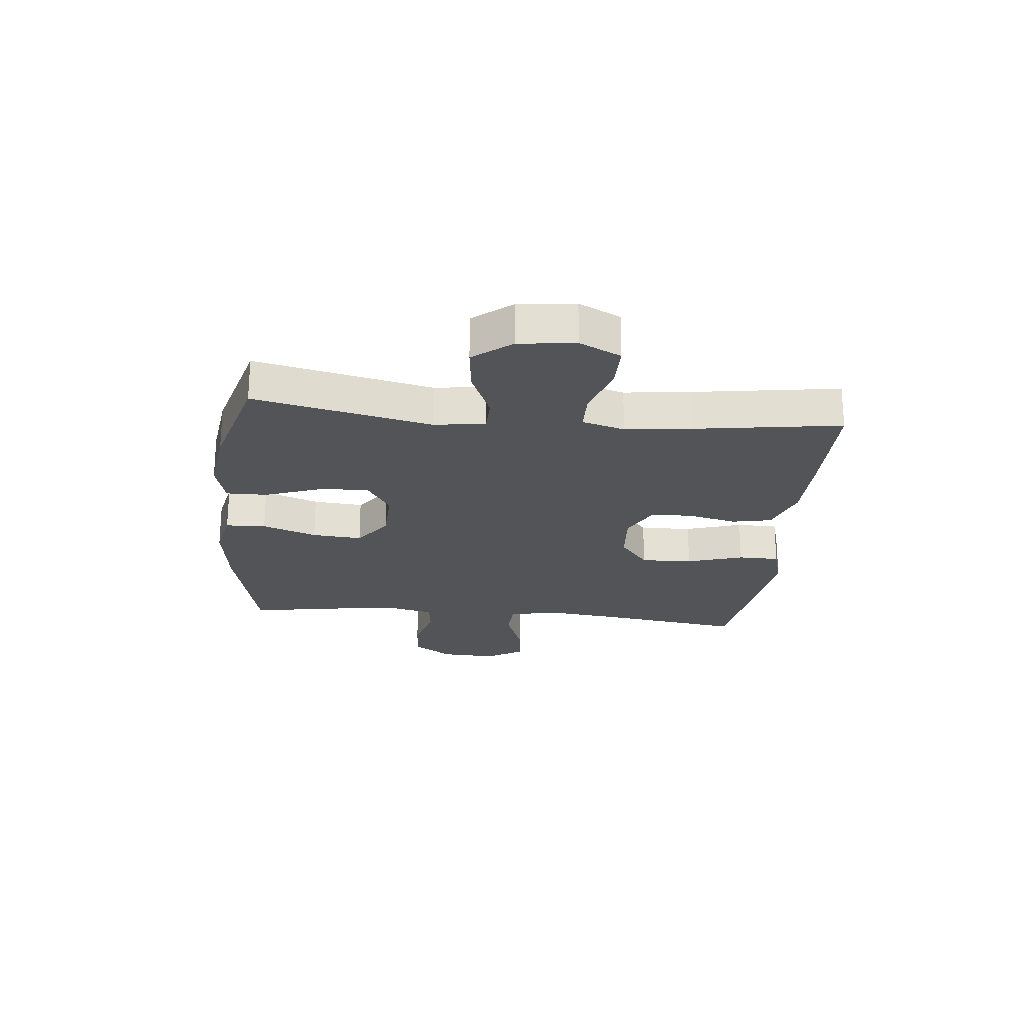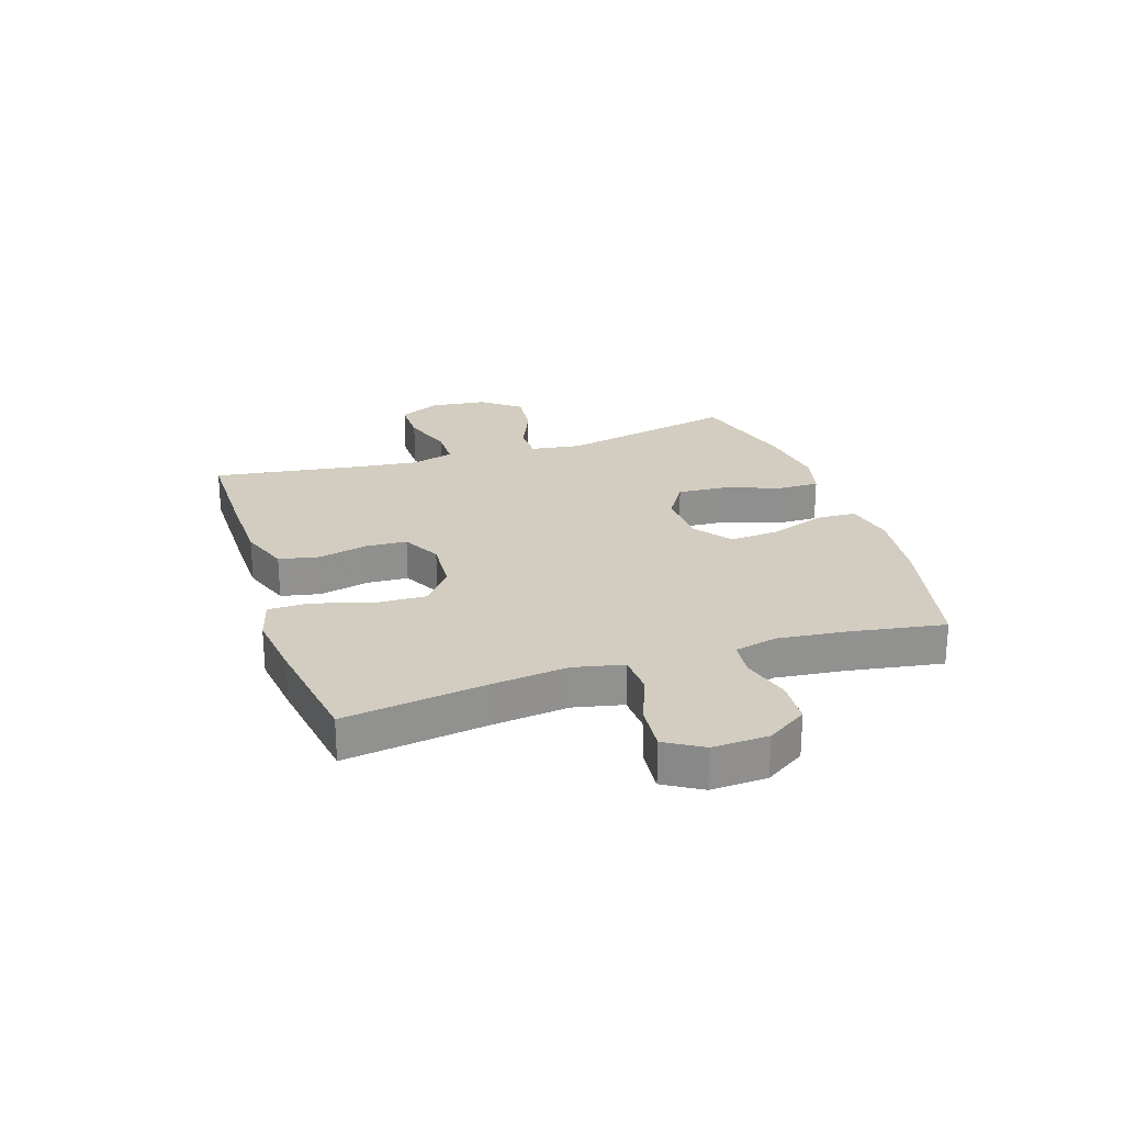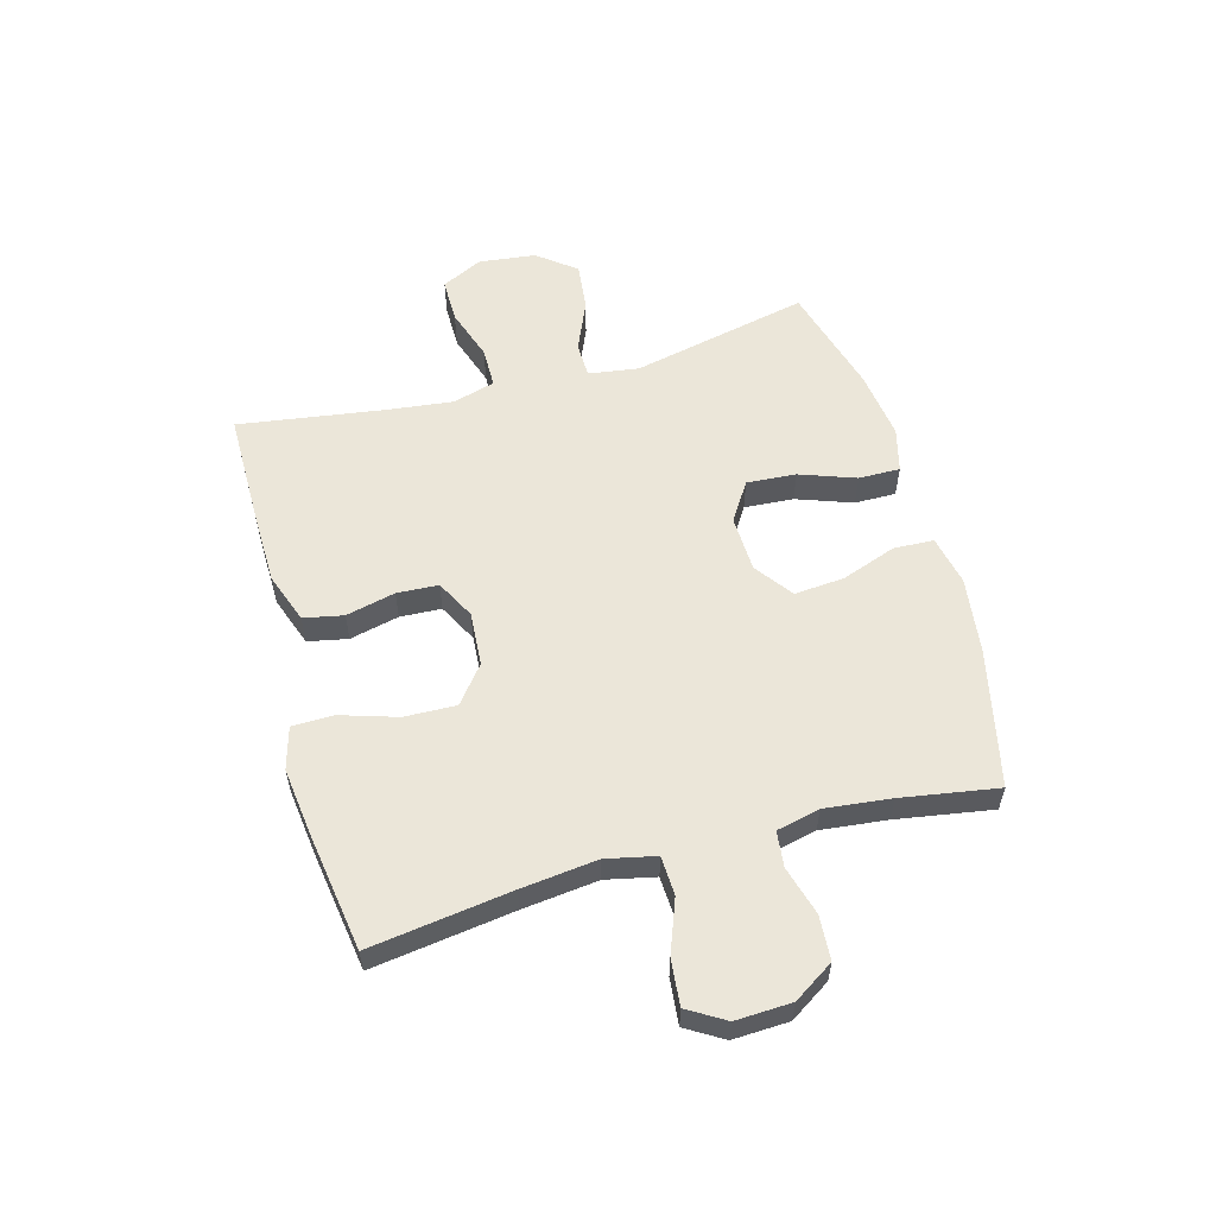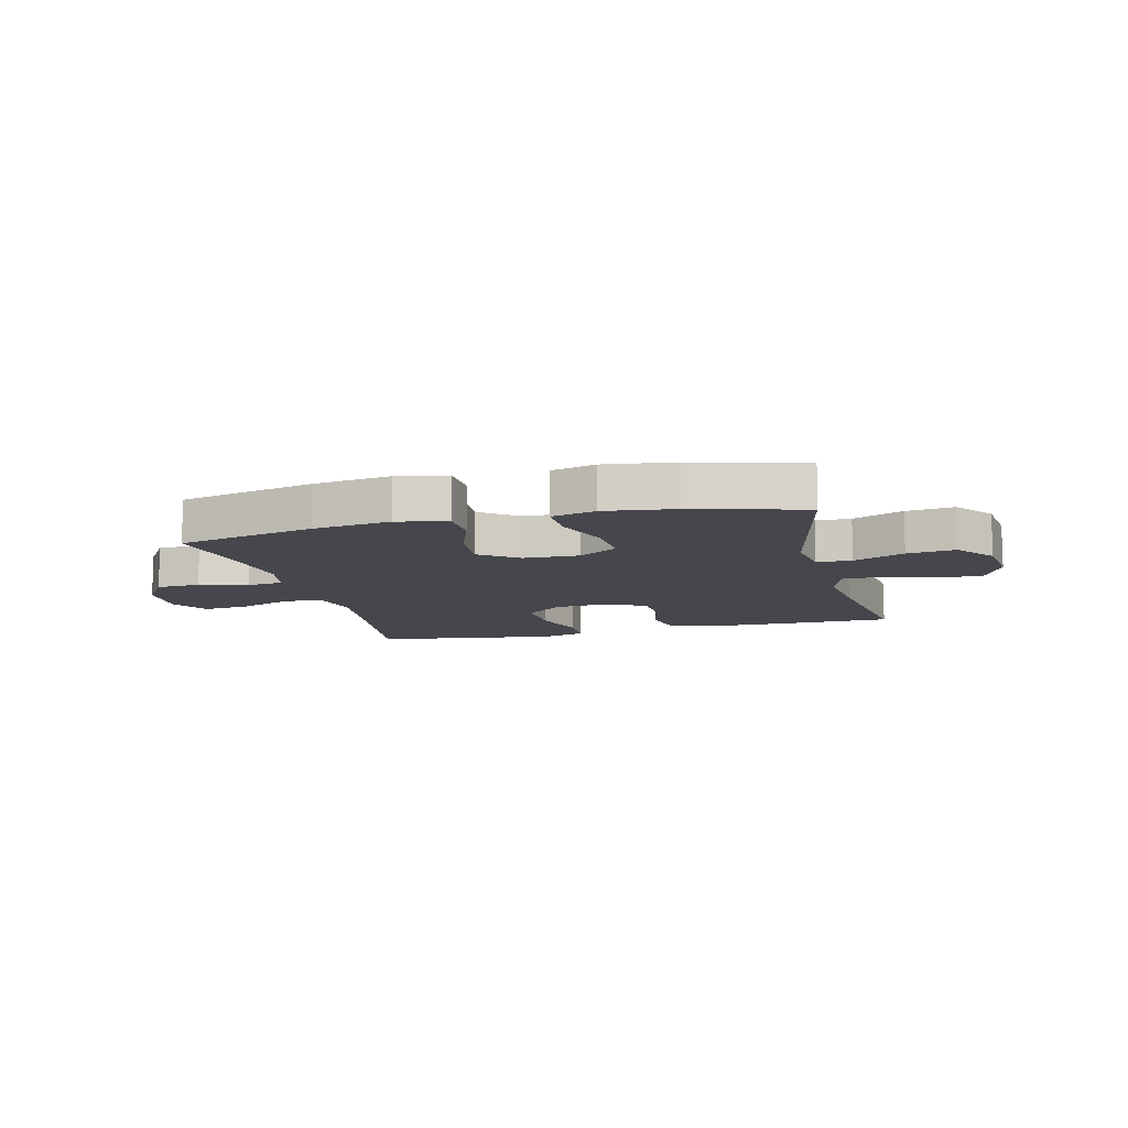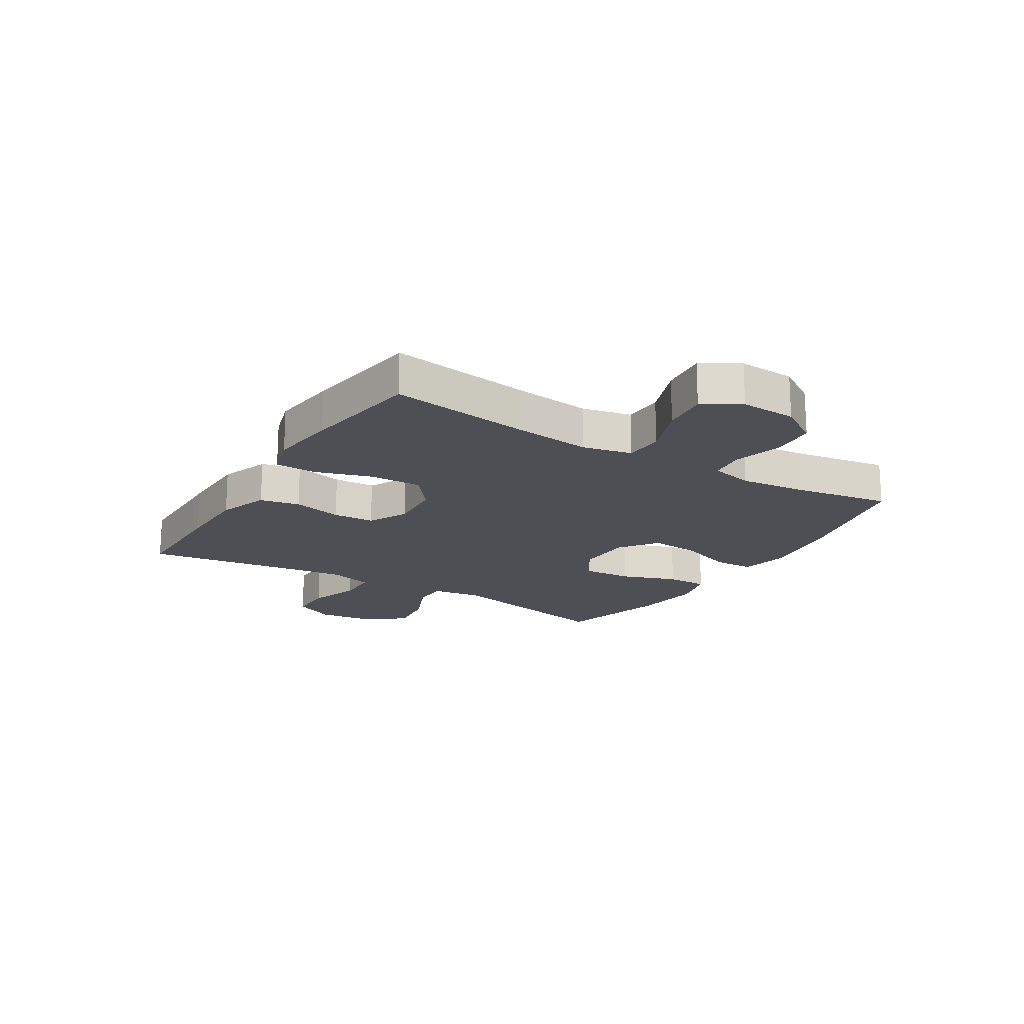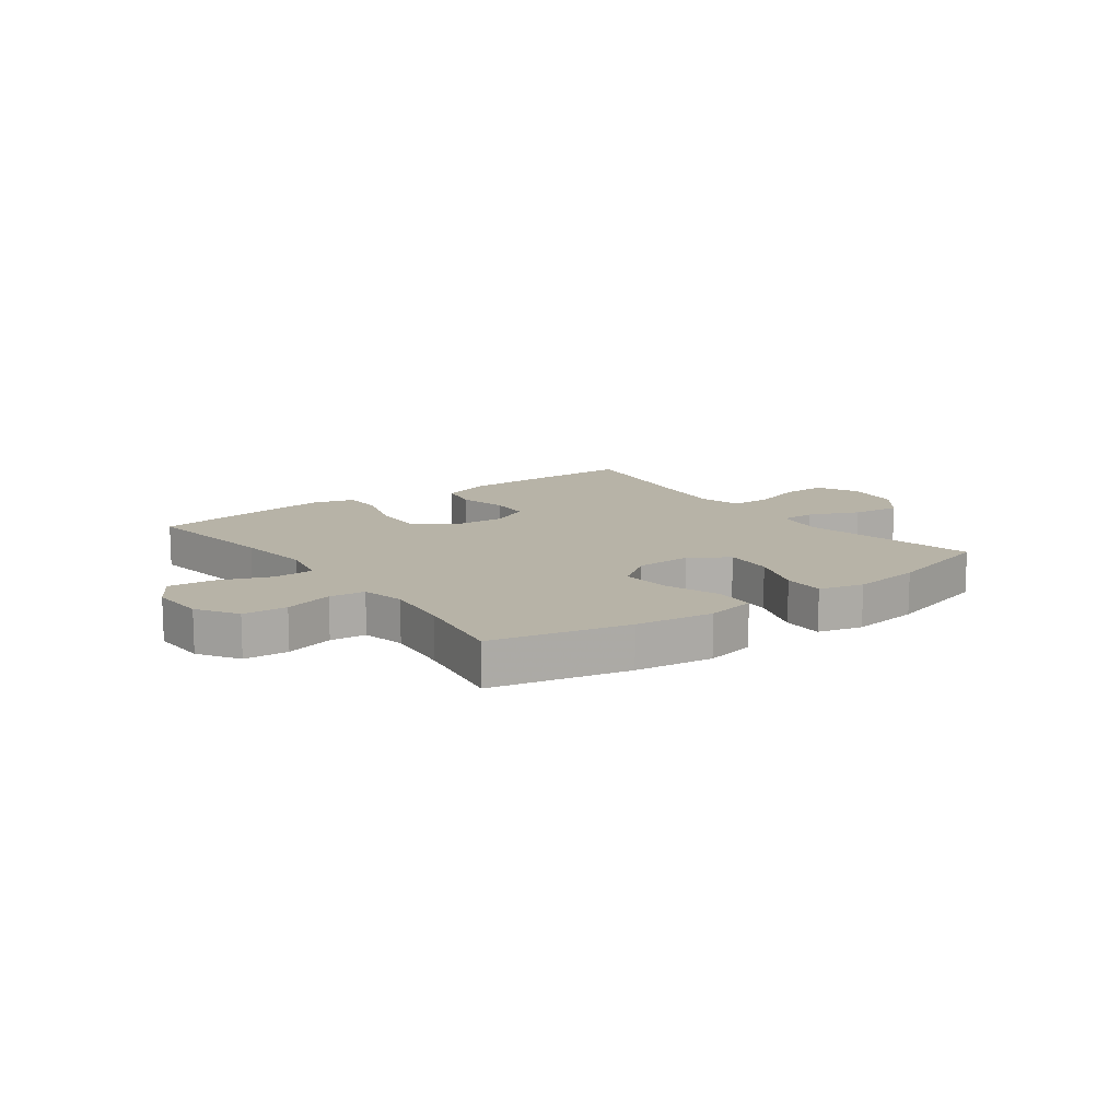
<metadata>
{"format":"obj","ext":"obj","renderer":"f3d","projection":"perspective","resolution":1024,"background":"white","views":[{"elev":-23.4,"azim":84.2,"up":"+Y"},{"elev":24.4,"azim":-108.3,"up":"+Y"},{"elev":56.9,"azim":-105.6,"up":"+Y"},{"elev":-11.0,"azim":14.1,"up":"+Y"},{"elev":-18.3,"azim":-121.6,"up":"+Y"},{"elev":12.6,"azim":-36.3,"up":"+Y"}]}
</metadata>
<code>
v -0.5 0.07 0.5
v -0.263 0.07 0.554
v -0.128 0.07 0.572
v -0.041 0.07 0.554
v -0.038 0.07 0.484
v -0.072 0.07 0.389
v -0.079 0.07 0.302
v -0.013 0.07 0.254
v 0.085 0.07 0.251
v 0.152 0.07 0.294
v 0.146 0.07 0.38
v 0.111 0.07 0.477
v 0.11 0.07 0.549
v 0.187 0.07 0.569
v 0.308 0.07 0.553
v 0.5 0.07 0.5
v 0.433 0.07 0.191
v 0.446 0.07 0.103
v 0.507 0.07 0.102
v 0.595 0.07 0.14
v 0.679 0.07 0.15
v 0.731 0.07 0.084
v 0.743 0.07 -0.015
v 0.708 0.07 -0.087
v 0.63 0.07 -0.087
v 0.539 0.07 -0.057
v 0.469 0.07 -0.058
v 0.448 0.07 -0.132
v 0.462 0.07 -0.247
v 0.5 0.07 -0.5
v 0.303 0.07 -0.501
v 0.175 0.07 -0.499
v 0.088 0.07 -0.468
v 0.074 0.07 -0.399
v 0.094 0.07 -0.313
v 0.09 0.07 -0.241
v 0.022 0.07 -0.206
v -0.072 0.07 -0.213
v -0.136 0.07 -0.264
v -0.133 0.07 -0.354
v -0.102 0.07 -0.452
v -0.103 0.07 -0.524
v -0.176 0.07 -0.545
v -0.292 0.07 -0.531
v -0.5 0.07 -0.5
v -0.466 0.07 -0.254
v -0.451 0.07 -0.122
v -0.47 0.07 -0.036
v -0.538 0.07 -0.033
v -0.63 0.07 -0.068
v -0.71 0.07 -0.076
v -0.749 0.07 -0.012
v -0.745 0.07 0.085
v -0.7 0.07 0.155
v -0.623 0.07 0.16
v -0.538 0.07 0.136
v -0.476 0.07 0.143
v -0.459 0.07 0.218
v -0.472 0.07 0.333
v -0.5 0 0.5
v -0.263 0 0.554
v -0.128 0 0.572
v -0.041 0 0.554
v -0.038 0 0.484
v -0.072 0 0.389
v -0.079 0 0.302
v -0.013 0 0.254
v 0.085 0 0.251
v 0.152 0 0.294
v 0.146 0 0.38
v 0.111 0 0.477
v 0.11 0 0.549
v 0.187 0 0.569
v 0.308 0 0.553
v 0.5 0 0.5
v 0.433 0 0.191
v 0.446 0 0.103
v 0.507 0 0.102
v 0.595 0 0.14
v 0.679 0 0.15
v 0.731 0 0.084
v 0.743 0 -0.015
v 0.708 0 -0.087
v 0.63 0 -0.087
v 0.539 0 -0.057
v 0.469 0 -0.058
v 0.448 0 -0.132
v 0.462 0 -0.247
v 0.5 0 -0.5
v 0.303 0 -0.501
v 0.175 0 -0.499
v 0.088 0 -0.468
v 0.074 0 -0.399
v 0.094 0 -0.313
v 0.09 0 -0.241
v 0.022 0 -0.206
v -0.072 0 -0.213
v -0.136 0 -0.264
v -0.133 0 -0.354
v -0.102 0 -0.452
v -0.103 0 -0.524
v -0.176 0 -0.545
v -0.292 0 -0.531
v -0.5 0 -0.5
v -0.466 0 -0.254
v -0.451 0 -0.122
v -0.47 0 -0.036
v -0.538 0 -0.033
v -0.63 0 -0.068
v -0.71 0 -0.076
v -0.749 0 -0.012
v -0.745 0 0.085
v -0.7 0 0.155
v -0.623 0 0.16
v -0.538 0 0.136
v -0.476 0 0.143
v -0.459 0 0.218
v -0.472 0 0.333
f 54 55 56
f 53 54 56
f 52 53 56
f 51 52 56
f 50 51 56
f 49 50 56
f 48 49 56 57
f 47 48 57 58
f 44 45 46
f 43 44 46
f 42 43 46
f 41 42 46
f 40 41 46
f 39 40 46 47
f 38 39 47 58
f 33 34 35
f 32 33 35
f 31 32 35
f 30 31 35
f 29 30 35
f 28 29 35 36
f 27 28 36 37
f 24 25 26
f 23 24 26
f 22 23 26
f 21 22 26
f 20 21 26
f 19 20 26
f 18 19 26 27
f 37 38 58
f 27 37 58
f 18 27 58
f 17 18 58
f 15 16 17
f 14 15 17
f 13 14 17
f 12 13 17
f 11 12 17
f 4 5 6
f 3 4 6
f 2 3 6
f 1 2 6
f 59 1 6
f 59 6 7
f 58 59 7 8
f 17 58 8 9
f 10 11 17
f 9 10 17
f 115 114 113
f 115 113 112
f 115 112 111
f 115 111 110
f 115 110 109
f 115 109 108
f 116 115 108 107
f 117 116 107 106
f 105 104 103
f 105 103 102
f 105 102 101
f 105 101 100
f 105 100 99
f 106 105 99 98
f 117 106 98 97
f 94 93 92
f 94 92 91
f 94 91 90
f 94 90 89
f 94 89 88
f 95 94 88 87
f 96 95 87 86
f 85 84 83
f 85 83 82
f 85 82 81
f 85 81 80
f 85 80 79
f 85 79 78
f 86 85 78 77
f 117 97 96
f 117 96 86
f 117 86 77
f 117 77 76
f 76 75 74
f 76 74 73
f 76 73 72
f 76 72 71
f 76 71 70
f 65 64 63
f 65 63 62
f 65 62 61
f 65 61 60
f 65 60 118
f 66 65 118
f 67 66 118 117
f 68 67 117 76
f 76 70 69
f 76 69 68
f 1 60 61 2
f 2 61 62 3
f 3 62 63 4
f 4 63 64 5
f 5 64 65 6
f 6 65 66 7
f 7 66 67 8
f 8 67 68 9
f 9 68 69 10
f 10 69 70 11
f 11 70 71 12
f 12 71 72 13
f 13 72 73 14
f 14 73 74 15
f 15 74 75 16
f 16 75 76 17
f 17 76 77 18
f 18 77 78 19
f 19 78 79 20
f 20 79 80 21
f 21 80 81 22
f 22 81 82 23
f 23 82 83 24
f 24 83 84 25
f 25 84 85 26
f 26 85 86 27
f 27 86 87 28
f 28 87 88 29
f 29 88 89 30
f 30 89 90 31
f 31 90 91 32
f 32 91 92 33
f 33 92 93 34
f 34 93 94 35
f 35 94 95 36
f 36 95 96 37
f 37 96 97 38
f 38 97 98 39
f 39 98 99 40
f 40 99 100 41
f 41 100 101 42
f 42 101 102 43
f 43 102 103 44
f 44 103 104 45
f 45 104 105 46
f 46 105 106 47
f 47 106 107 48
f 48 107 108 49
f 49 108 109 50
f 50 109 110 51
f 51 110 111 52
f 52 111 112 53
f 53 112 113 54
f 54 113 114 55
f 55 114 115 56
f 56 115 116 57
f 57 116 117 58
f 58 117 118 59
f 59 118 60 1

</code>
